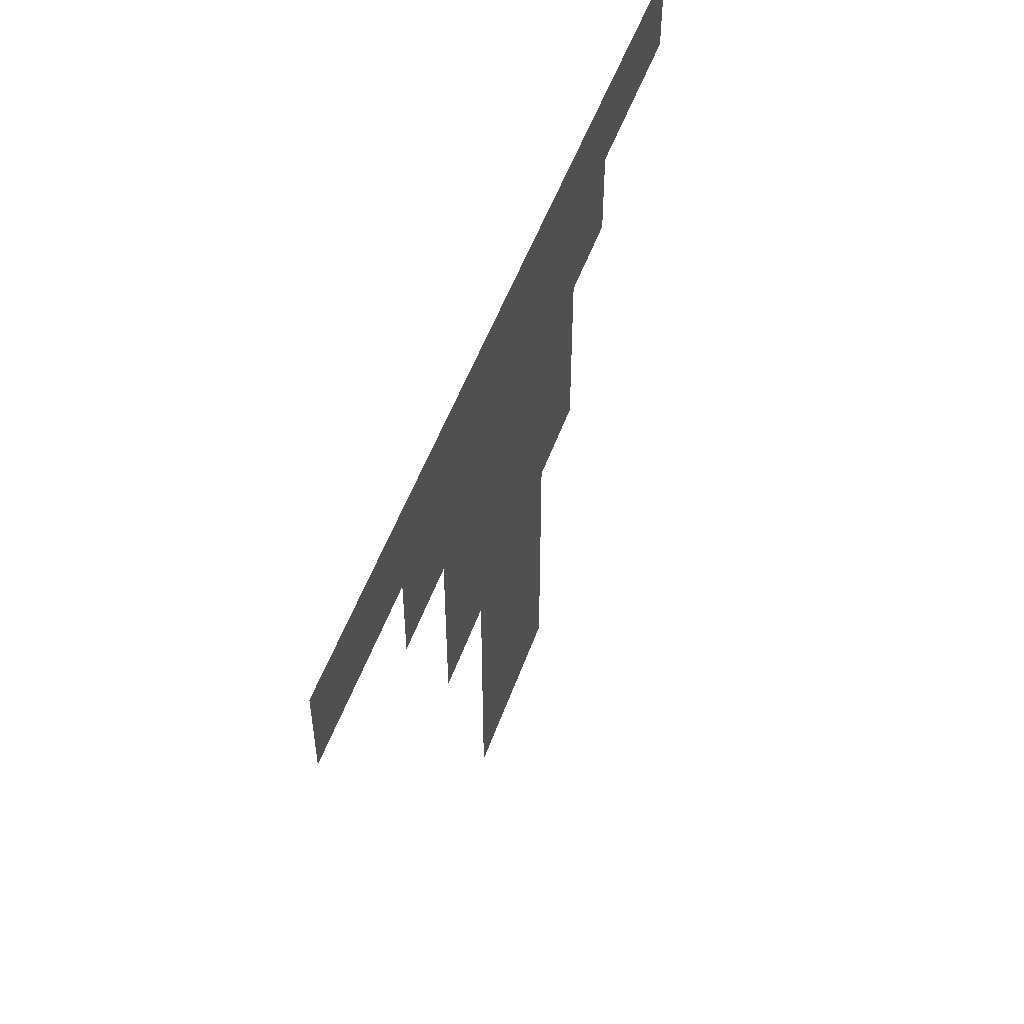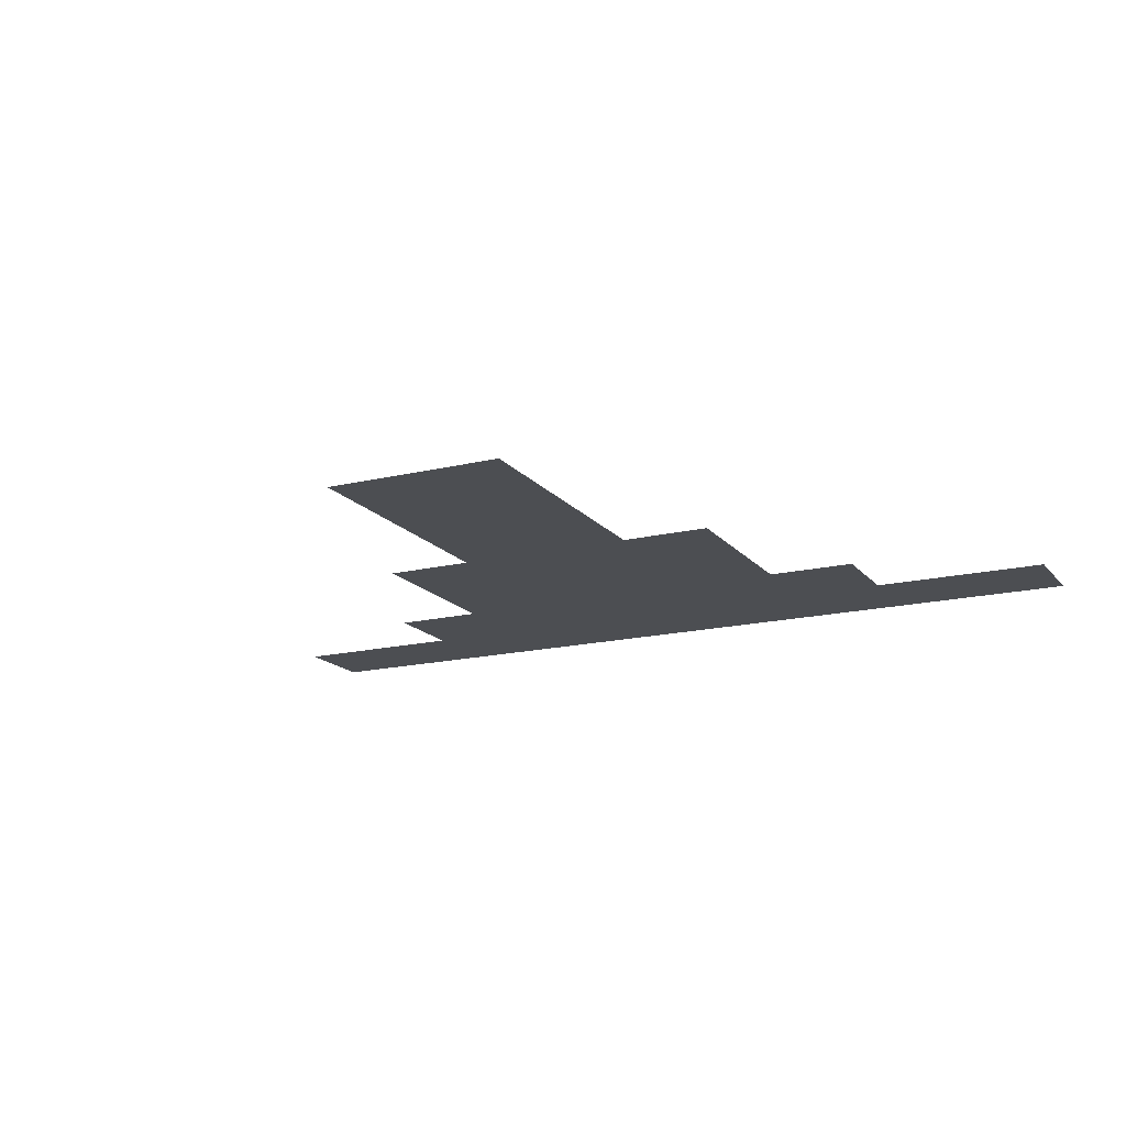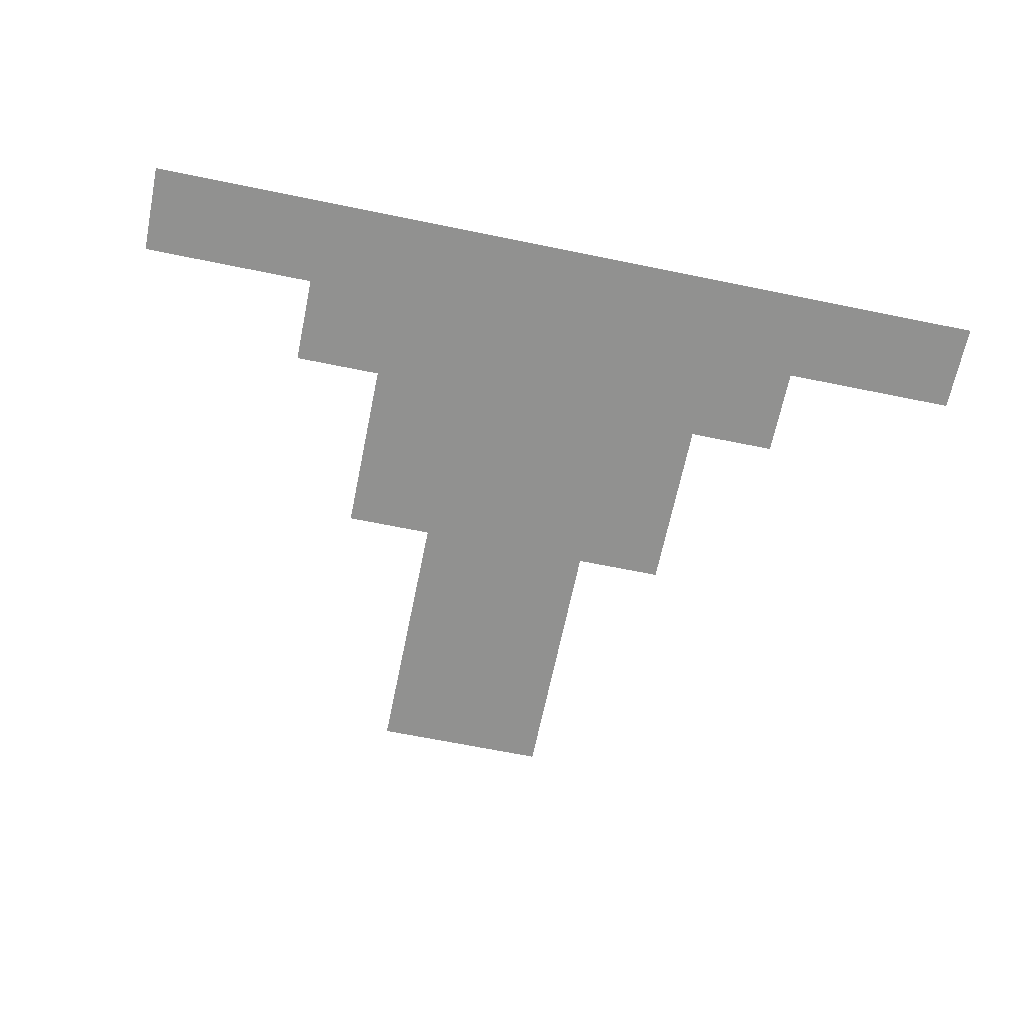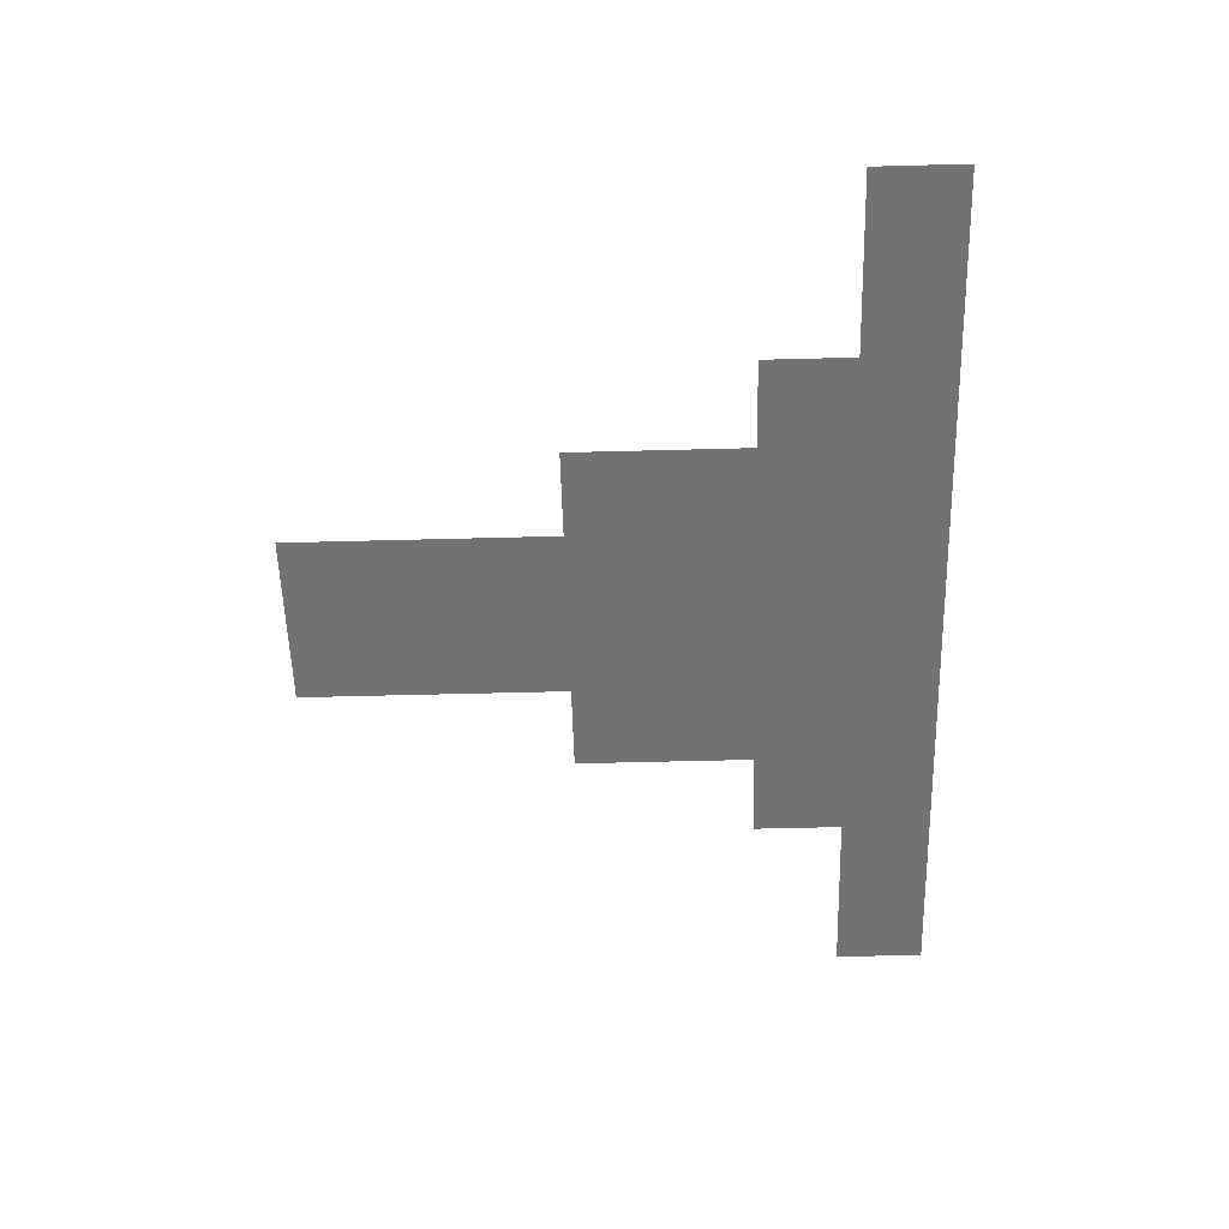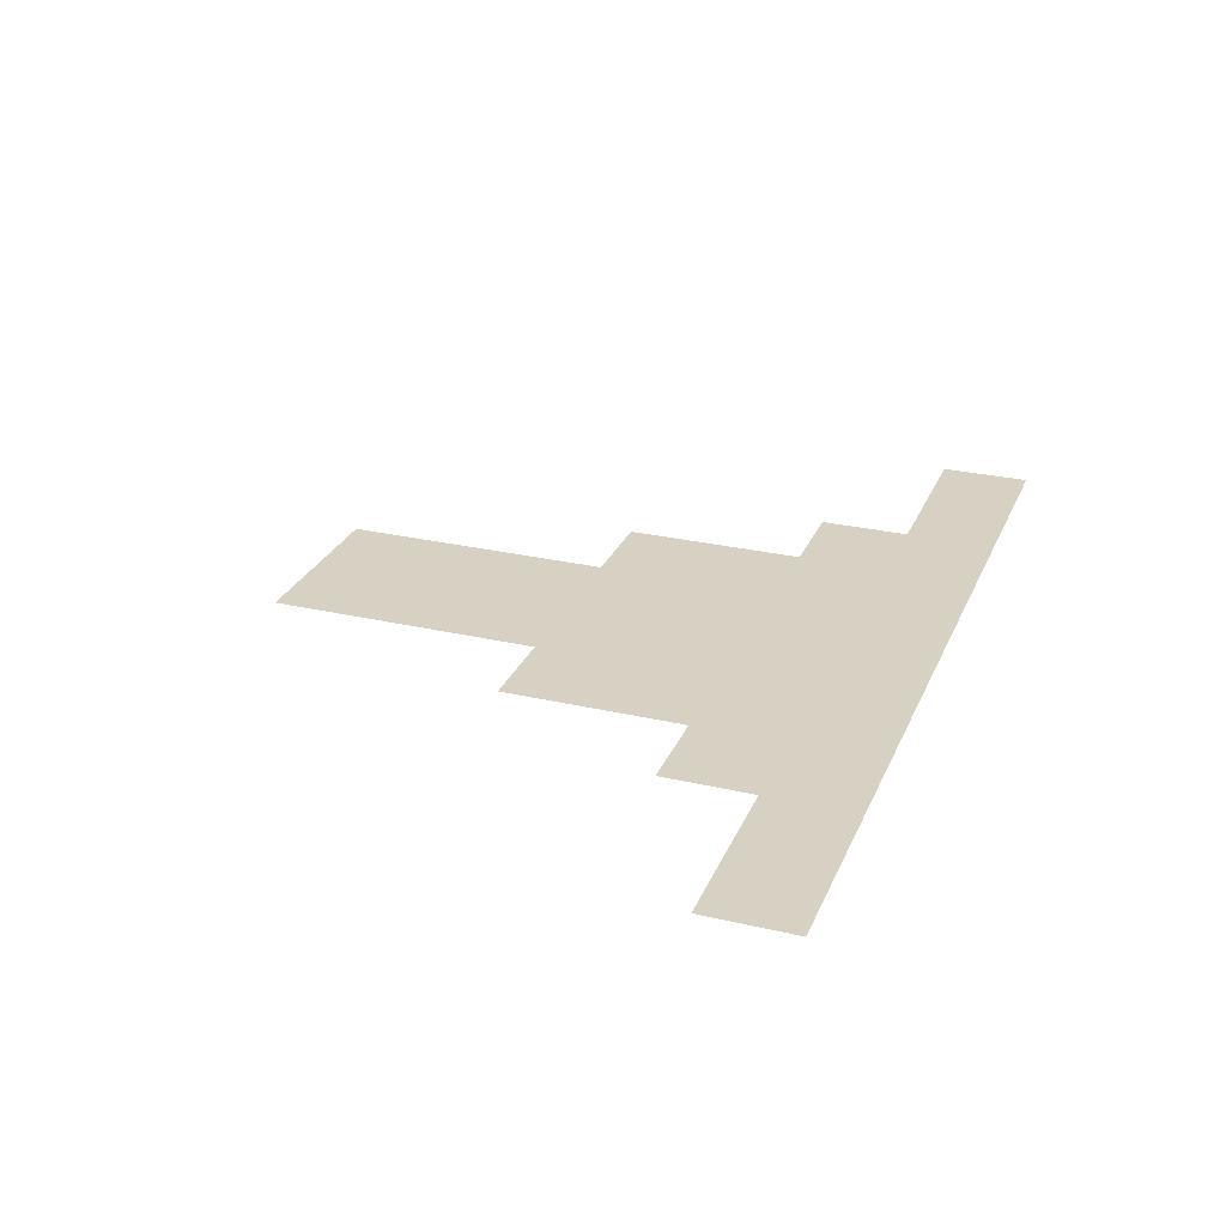
<metadata>
{"format":"obj","ext":"obj","renderer":"f3d","projection":"perspective","resolution":1024,"background":"white","views":[{"elev":51.8,"azim":109.4,"up":"+Y"},{"elev":-16.8,"azim":26.0,"up":"+Z"},{"elev":-66.0,"azim":168.4,"up":"+Z"},{"elev":-55.6,"azim":91.6,"up":"+Z"},{"elev":27.1,"azim":109.8,"up":"+Z"}]}
</metadata>
<code>
o 01_Chunk_0_3
g 01_Chunk_0_3
v -4 0 -0
v -4 4 -1e-06
v -6 0 -0
v -8 6 -0
v 0 6 -1e-06
v -4 6 -1e-06
v -4 2 -0
v -6 4 -0
v -6 2 -0
v -2 6 -1e-06
v -10 6 -0
v -6 6 -0
v -8 7 -0
v -4 7 -1e-06
v -4 3 -0
v -5 4 -0
v -5 0 -0
v -8 5 -0
v 0 7 -1e-06
v -4 5 -1e-06
v -4 1 -0
v -3 4 -1e-06
v -7 4 -0
v -6 3 -0
v -6 1 -0
v -5 2 -0
v -2 7 -1e-06
v -2 5 -1e-06
v -1 6 -1e-06
v -3 6 -1e-06
v -10 7 -0
v -9 6 -0
v -6 7 -0
v -6 5 -0
v -5 6 -1e-06
v -7 6 -0
v -7 5 -0
v -5 5 -0
v -5 7 -1e-06
v -9 7 -0
v -3 5 -1e-06
v -1 7 -1e-06
v -5 1 -0
v -5 3 -0
v -7 3 -0
v -3 3 -1e-06
v -3 7 -1e-06
v -7 7 -0
f 46 15 2 22
f 44 24 8 16
f 43 25 9 26
f 41 20 6 30
f 38 34 12 35
f 37 18 4 36
f 34 37 36 12
f 8 23 37 34
f 20 38 35 6
f 2 16 38 20
f 16 8 34 38
f 6 35 39 14
f 35 12 33 39
f 4 32 40 13
f 32 11 31 40
f 28 41 30 10
f 22 2 20 41
f 5 29 42 19
f 29 10 27 42
f 21 43 26 7
f 1 17 43 21
f 17 3 25 43
f 15 44 16 2
f 7 26 44 15
f 26 9 24 44
f 24 45 23 8
f 10 30 47 27
f 30 6 14 47
f 12 36 48 33
f 36 4 13 48

</code>
